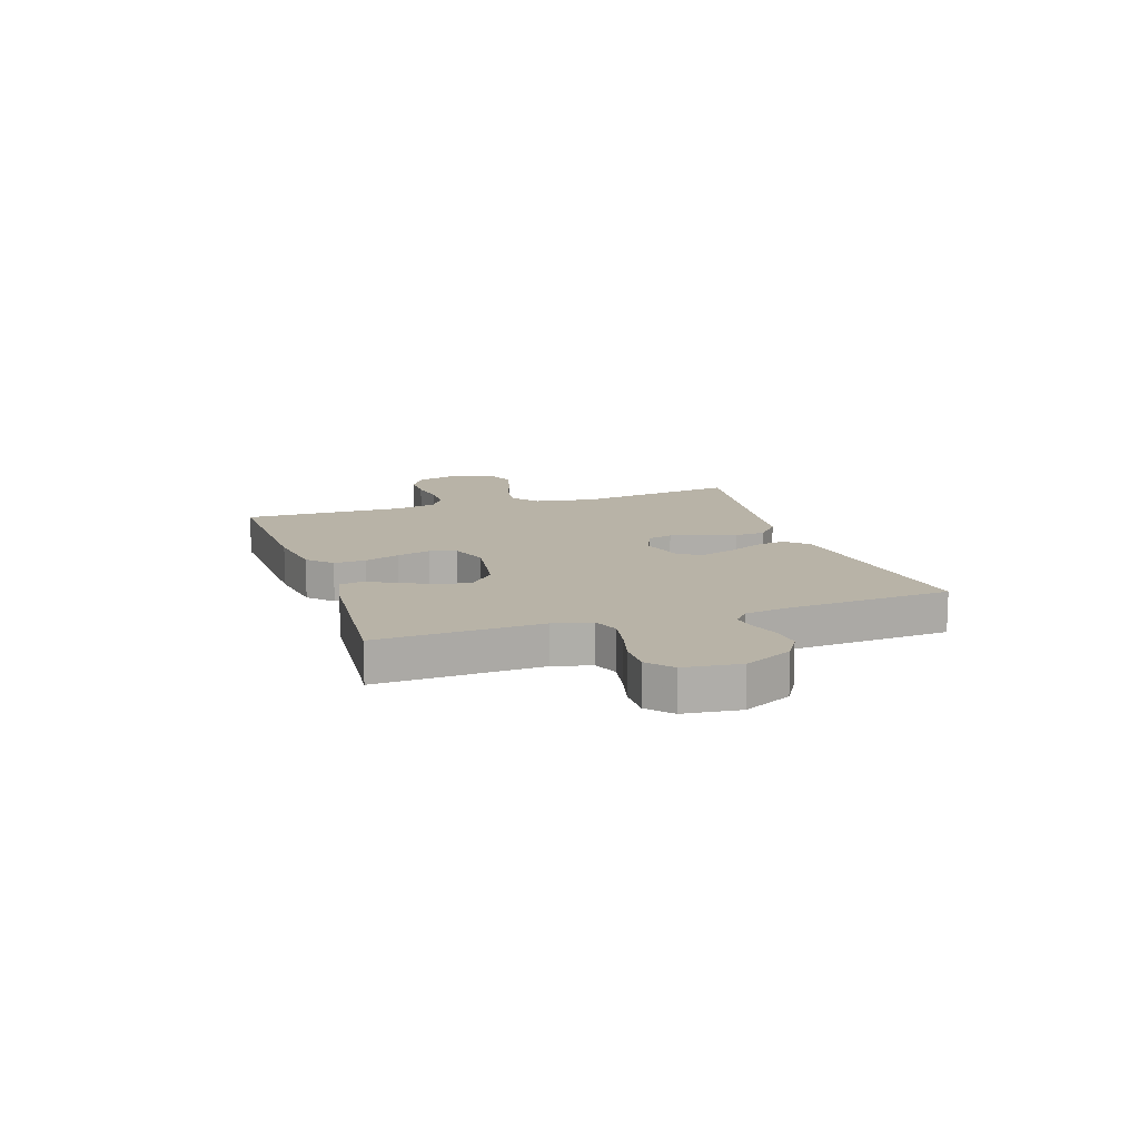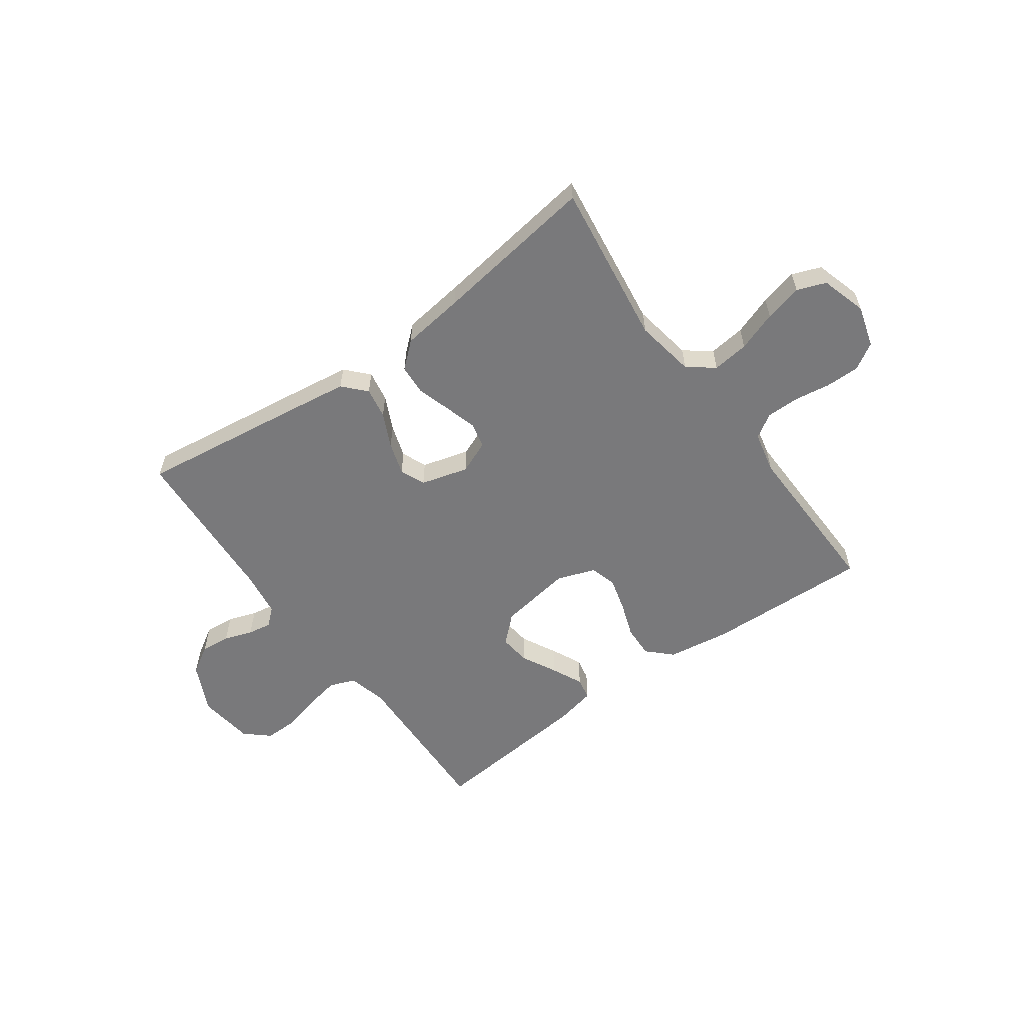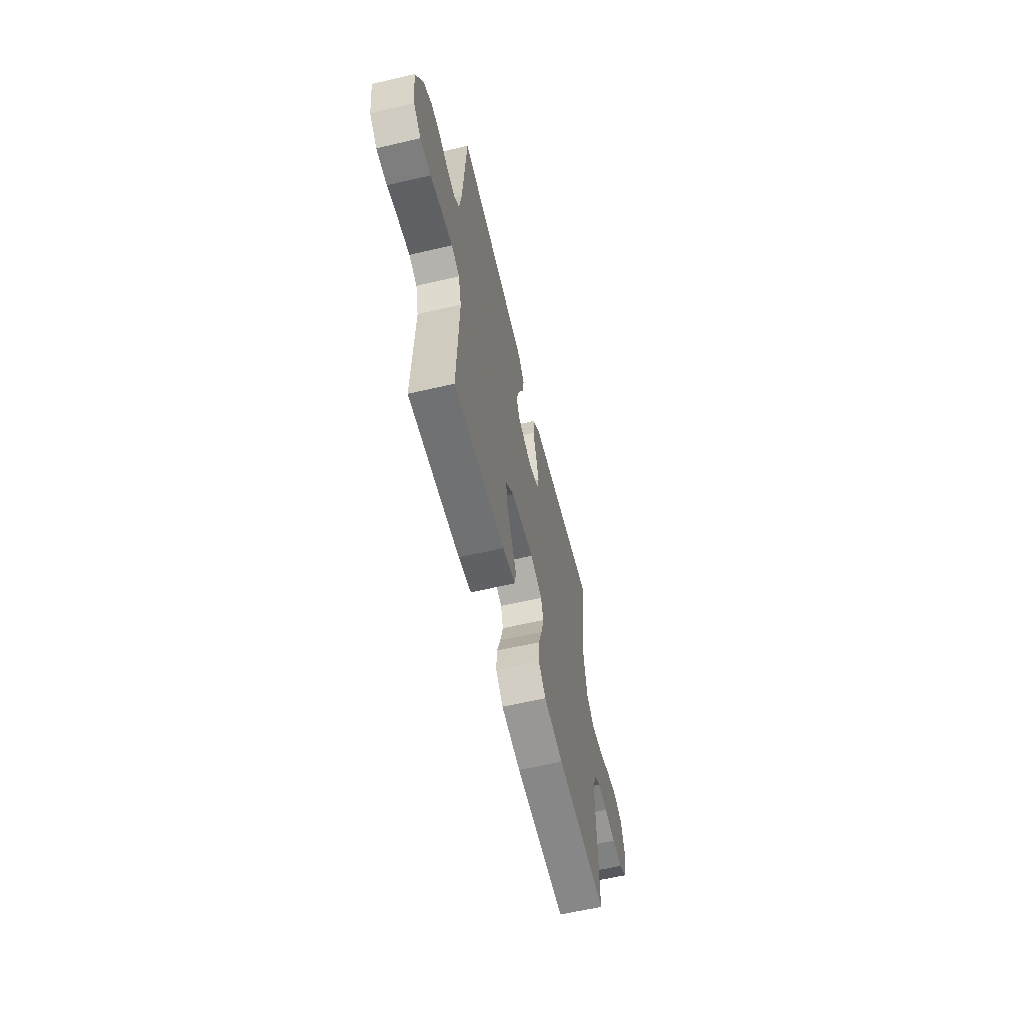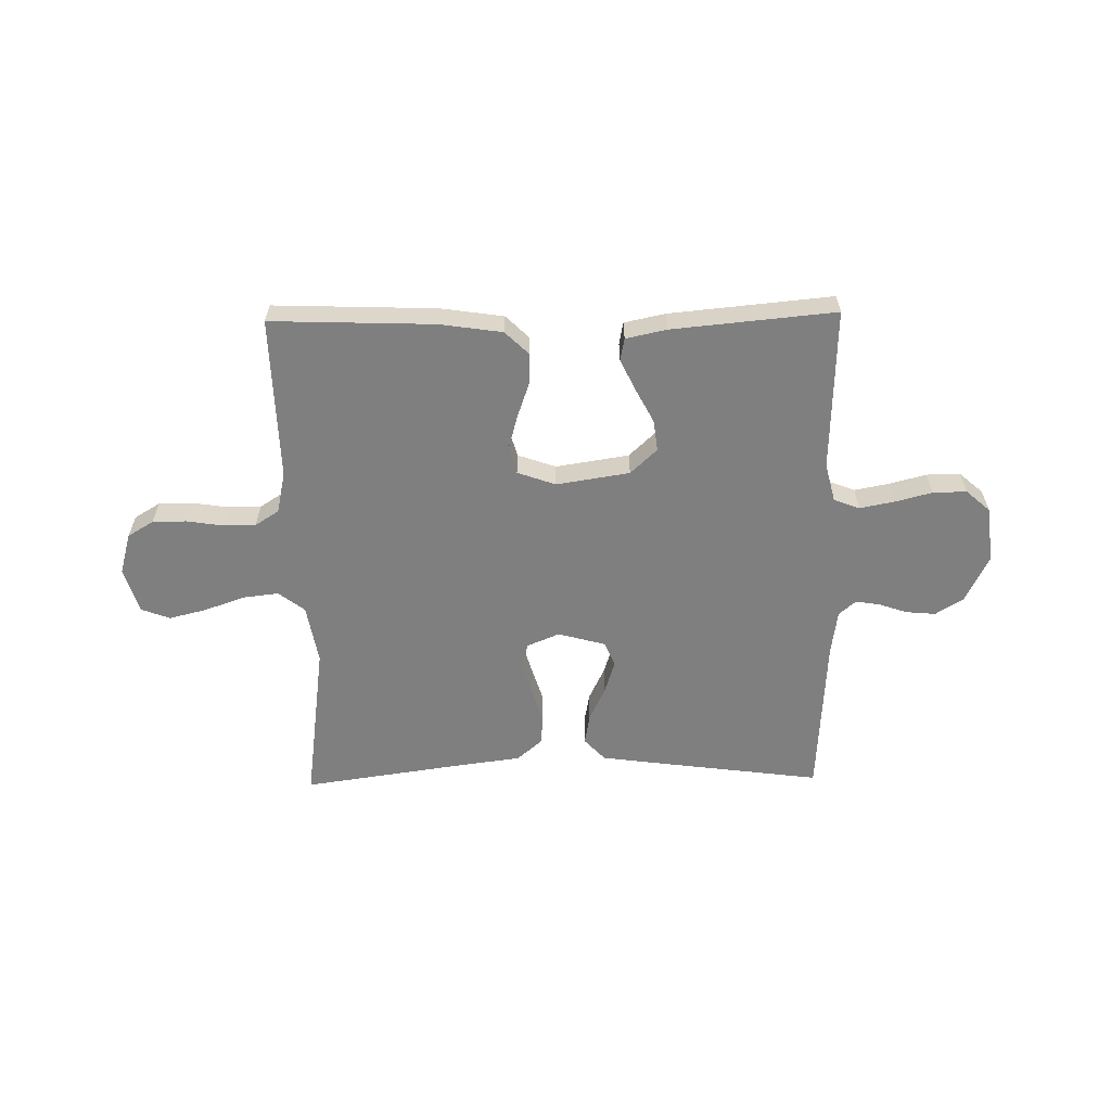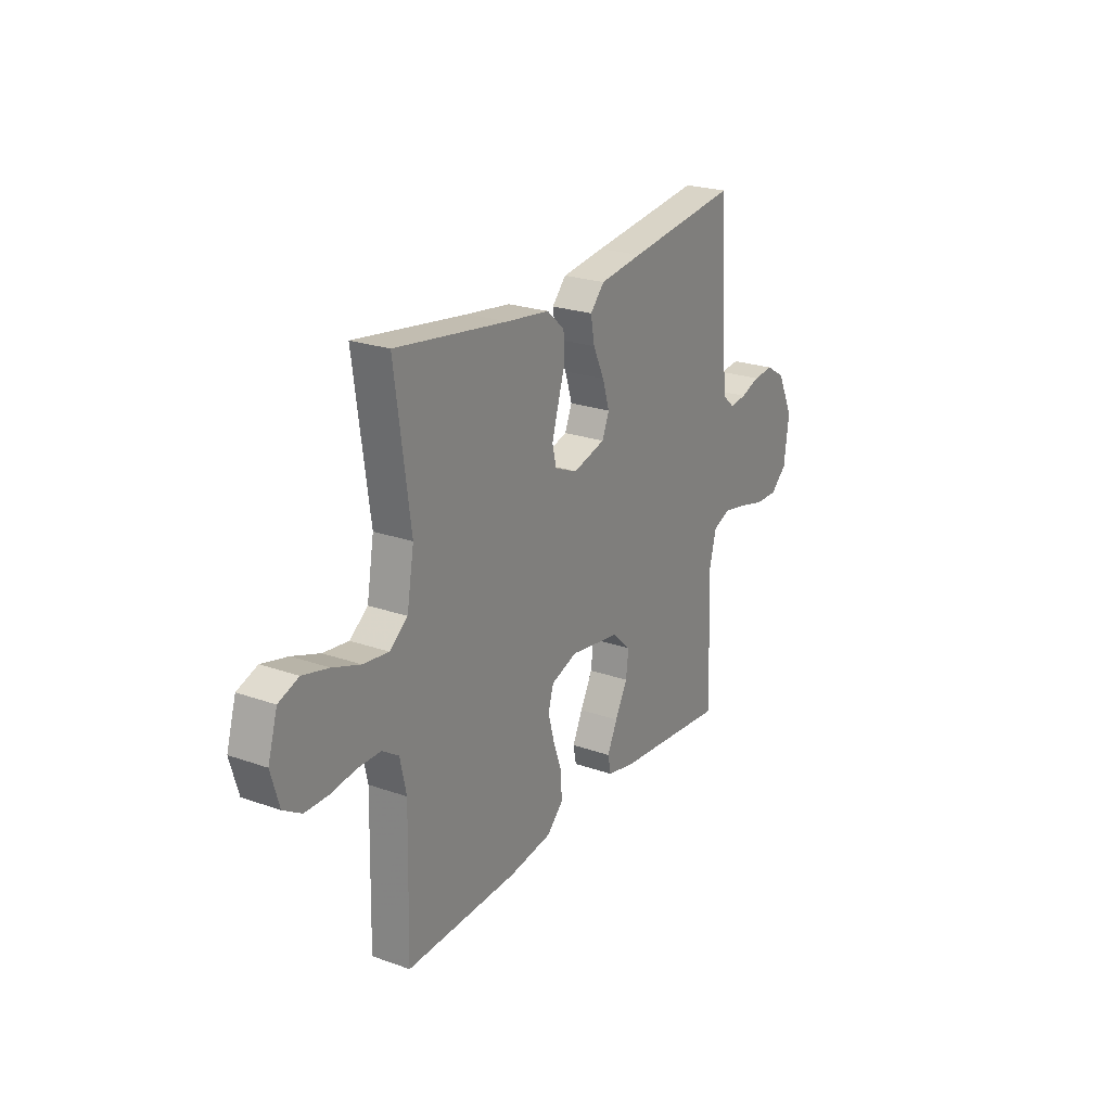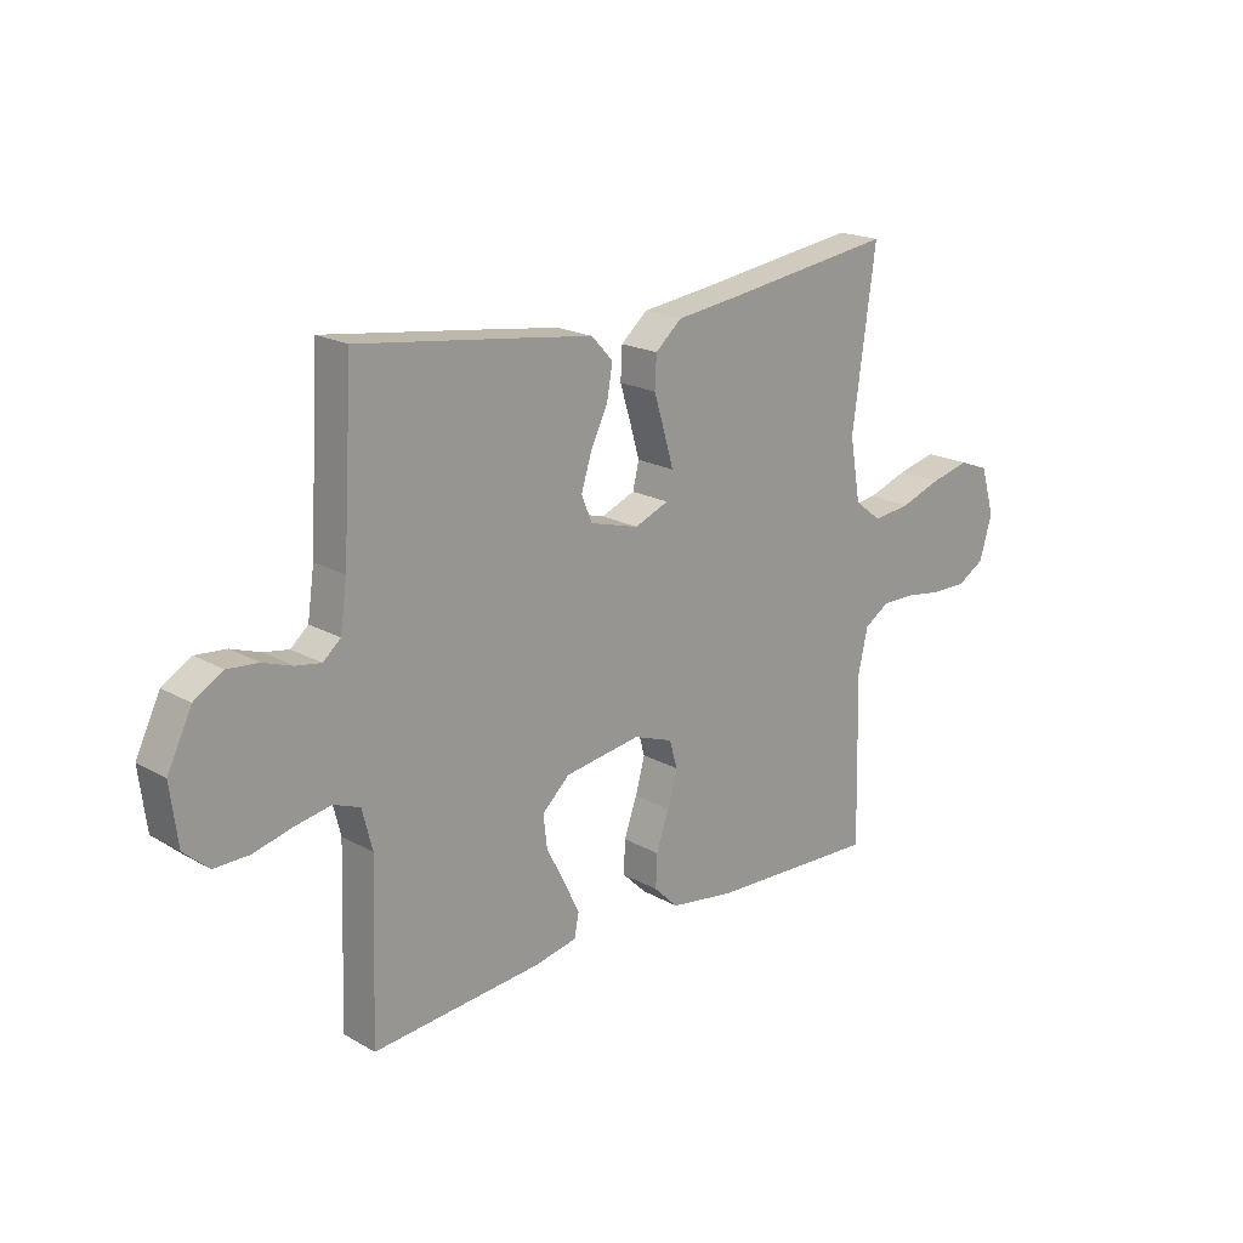
<metadata>
{"format":"obj","ext":"obj","renderer":"f3d","projection":"perspective","resolution":1024,"background":"white","views":[{"elev":12.9,"azim":-108.6,"up":"+Y"},{"elev":-57.9,"azim":35.8,"up":"+Y"},{"elev":-60.3,"azim":-76.6,"up":"+Z"},{"elev":-59.8,"azim":-179.0,"up":"+Y"},{"elev":23.5,"azim":120.8,"up":"+Z"},{"elev":19.5,"azim":-43.5,"up":"+Z"}]}
</metadata>
<code>
v -0.5 0.07 -0.5
v -0.49 0.07 -0.2
v -0.508 0.07 -0.129
v -0.555 0.07 -0.111
v -0.618 0.07 -0.123
v -0.687 0.07 -0.141
v -0.749 0.07 -0.142
v -0.793 0.07 -0.103
v -0.806 0.07 0
v -0.763 0.07 0.089
v -0.712 0.07 0.12
v -0.657 0.07 0.115
v -0.605 0.07 0.097
v -0.561 0.07 0.09
v -0.53 0.07 0.117
v -0.518 0.07 0.2
v -0.5 0.07 0.5
v -0.2 0.07 0.46
v -0.085 0.07 0.444
v -0.047 0.07 0.403
v -0.057 0.07 0.346
v -0.087 0.07 0.283
v -0.106 0.07 0.223
v -0.087 0.07 0.177
v 0 0.07 0.153
v 0.06 0.07 0.178
v 0.071 0.07 0.224
v 0.054 0.07 0.283
v 0.035 0.07 0.345
v 0.038 0.07 0.401
v 0.085 0.07 0.442
v 0.2 0.07 0.457
v 0.5 0.07 0.5
v 0.459 0.07 0.2
v 0.478 0.07 0.09
v 0.526 0.07 0.053
v 0.593 0.07 0.061
v 0.666 0.07 0.087
v 0.735 0.07 0.104
v 0.788 0.07 0.084
v 0.813 0.07 0
v 0.791 0.07 -0.076
v 0.743 0.07 -0.105
v 0.681 0.07 -0.105
v 0.614 0.07 -0.095
v 0.554 0.07 -0.095
v 0.51 0.07 -0.123
v 0.493 0.07 -0.2
v 0.5 0.07 -0.5
v 0.2 0.07 -0.489
v 0.085 0.07 -0.472
v 0.042 0.07 -0.43
v 0.044 0.07 -0.371
v 0.067 0.07 -0.306
v 0.084 0.07 -0.244
v 0.07 0.07 -0.195
v 0 0.07 -0.17
v -0.135 0.07 -0.191
v -0.184 0.07 -0.237
v -0.177 0.07 -0.295
v -0.144 0.07 -0.358
v -0.117 0.07 -0.415
v -0.125 0.07 -0.456
v -0.2 0.07 -0.472
v -0.5 0 -0.5
v -0.49 0 -0.2
v -0.508 0 -0.129
v -0.555 0 -0.111
v -0.618 0 -0.123
v -0.687 0 -0.141
v -0.749 0 -0.142
v -0.793 0 -0.103
v -0.806 0 0
v -0.763 0 0.089
v -0.712 0 0.12
v -0.657 0 0.115
v -0.605 0 0.097
v -0.561 0 0.09
v -0.53 0 0.117
v -0.518 0 0.2
v -0.5 0 0.5
v -0.2 0 0.46
v -0.085 0 0.444
v -0.047 0 0.403
v -0.057 0 0.346
v -0.087 0 0.283
v -0.106 0 0.223
v -0.087 0 0.177
v 0 0 0.153
v 0.06 0 0.178
v 0.071 0 0.224
v 0.054 0 0.283
v 0.035 0 0.345
v 0.038 0 0.401
v 0.085 0 0.442
v 0.2 0 0.457
v 0.5 0 0.5
v 0.459 0 0.2
v 0.478 0 0.09
v 0.526 0 0.053
v 0.593 0 0.061
v 0.666 0 0.087
v 0.735 0 0.104
v 0.788 0 0.084
v 0.813 0 0
v 0.791 0 -0.076
v 0.743 0 -0.105
v 0.681 0 -0.105
v 0.614 0 -0.095
v 0.554 0 -0.095
v 0.51 0 -0.123
v 0.493 0 -0.2
v 0.5 0 -0.5
v 0.2 0 -0.489
v 0.085 0 -0.472
v 0.042 0 -0.43
v 0.044 0 -0.371
v 0.067 0 -0.306
v 0.084 0 -0.244
v 0.07 0 -0.195
v 0 0 -0.17
v -0.135 0 -0.191
v -0.184 0 -0.237
v -0.177 0 -0.295
v -0.144 0 -0.358
v -0.117 0 -0.415
v -0.125 0 -0.456
v -0.2 0 -0.472
f 64 1 2
f 63 64 2
f 62 63 2
f 61 62 2
f 60 61 2
f 59 60 2 3
f 58 59 3 4
f 57 58 4
f 52 53 54
f 51 52 54
f 50 51 54
f 49 50 54
f 48 49 54
f 47 48 54 55
f 46 47 55 56
f 43 44 45
f 42 43 45
f 41 42 45
f 40 41 45
f 39 40 45
f 38 39 45
f 37 38 45
f 36 37 45 46
f 46 56 57
f 36 46 57
f 35 36 57
f 32 33 34
f 32 34 35
f 31 32 35
f 30 31 35
f 29 30 35
f 28 29 35
f 20 21 22
f 19 20 22
f 18 19 22
f 17 18 22
f 16 17 22
f 15 16 22 23
f 14 15 23 24
f 11 12 13
f 10 11 13
f 9 10 13
f 8 9 13
f 7 8 13
f 6 7 13
f 5 6 13
f 4 5 13 14
f 14 24 25
f 4 14 25
f 57 4 25
f 27 28 35
f 26 27 35 57
f 25 26 57
f 66 65 128
f 66 128 127
f 66 127 126
f 66 126 125
f 66 125 124
f 67 66 124 123
f 68 67 123 122
f 68 122 121
f 118 117 116
f 118 116 115
f 118 115 114
f 118 114 113
f 118 113 112
f 119 118 112 111
f 120 119 111 110
f 109 108 107
f 109 107 106
f 109 106 105
f 109 105 104
f 109 104 103
f 109 103 102
f 109 102 101
f 110 109 101 100
f 121 120 110
f 121 110 100
f 121 100 99
f 98 97 96
f 99 98 96
f 99 96 95
f 99 95 94
f 99 94 93
f 99 93 92
f 86 85 84
f 86 84 83
f 86 83 82
f 86 82 81
f 86 81 80
f 87 86 80 79
f 88 87 79 78
f 77 76 75
f 77 75 74
f 77 74 73
f 77 73 72
f 77 72 71
f 77 71 70
f 77 70 69
f 78 77 69 68
f 89 88 78
f 89 78 68
f 89 68 121
f 99 92 91
f 121 99 91 90
f 121 90 89
f 1 65 66 2
f 2 66 67 3
f 3 67 68 4
f 4 68 69 5
f 5 69 70 6
f 6 70 71 7
f 7 71 72 8
f 8 72 73 9
f 9 73 74 10
f 10 74 75 11
f 11 75 76 12
f 12 76 77 13
f 13 77 78 14
f 14 78 79 15
f 15 79 80 16
f 16 80 81 17
f 17 81 82 18
f 18 82 83 19
f 19 83 84 20
f 20 84 85 21
f 21 85 86 22
f 22 86 87 23
f 23 87 88 24
f 24 88 89 25
f 25 89 90 26
f 26 90 91 27
f 27 91 92 28
f 28 92 93 29
f 29 93 94 30
f 30 94 95 31
f 31 95 96 32
f 32 96 97 33
f 33 97 98 34
f 34 98 99 35
f 35 99 100 36
f 36 100 101 37
f 37 101 102 38
f 38 102 103 39
f 39 103 104 40
f 40 104 105 41
f 41 105 106 42
f 42 106 107 43
f 43 107 108 44
f 44 108 109 45
f 45 109 110 46
f 46 110 111 47
f 47 111 112 48
f 48 112 113 49
f 49 113 114 50
f 50 114 115 51
f 51 115 116 52
f 52 116 117 53
f 53 117 118 54
f 54 118 119 55
f 55 119 120 56
f 56 120 121 57
f 57 121 122 58
f 58 122 123 59
f 59 123 124 60
f 60 124 125 61
f 61 125 126 62
f 62 126 127 63
f 63 127 128 64
f 64 128 65 1

</code>
